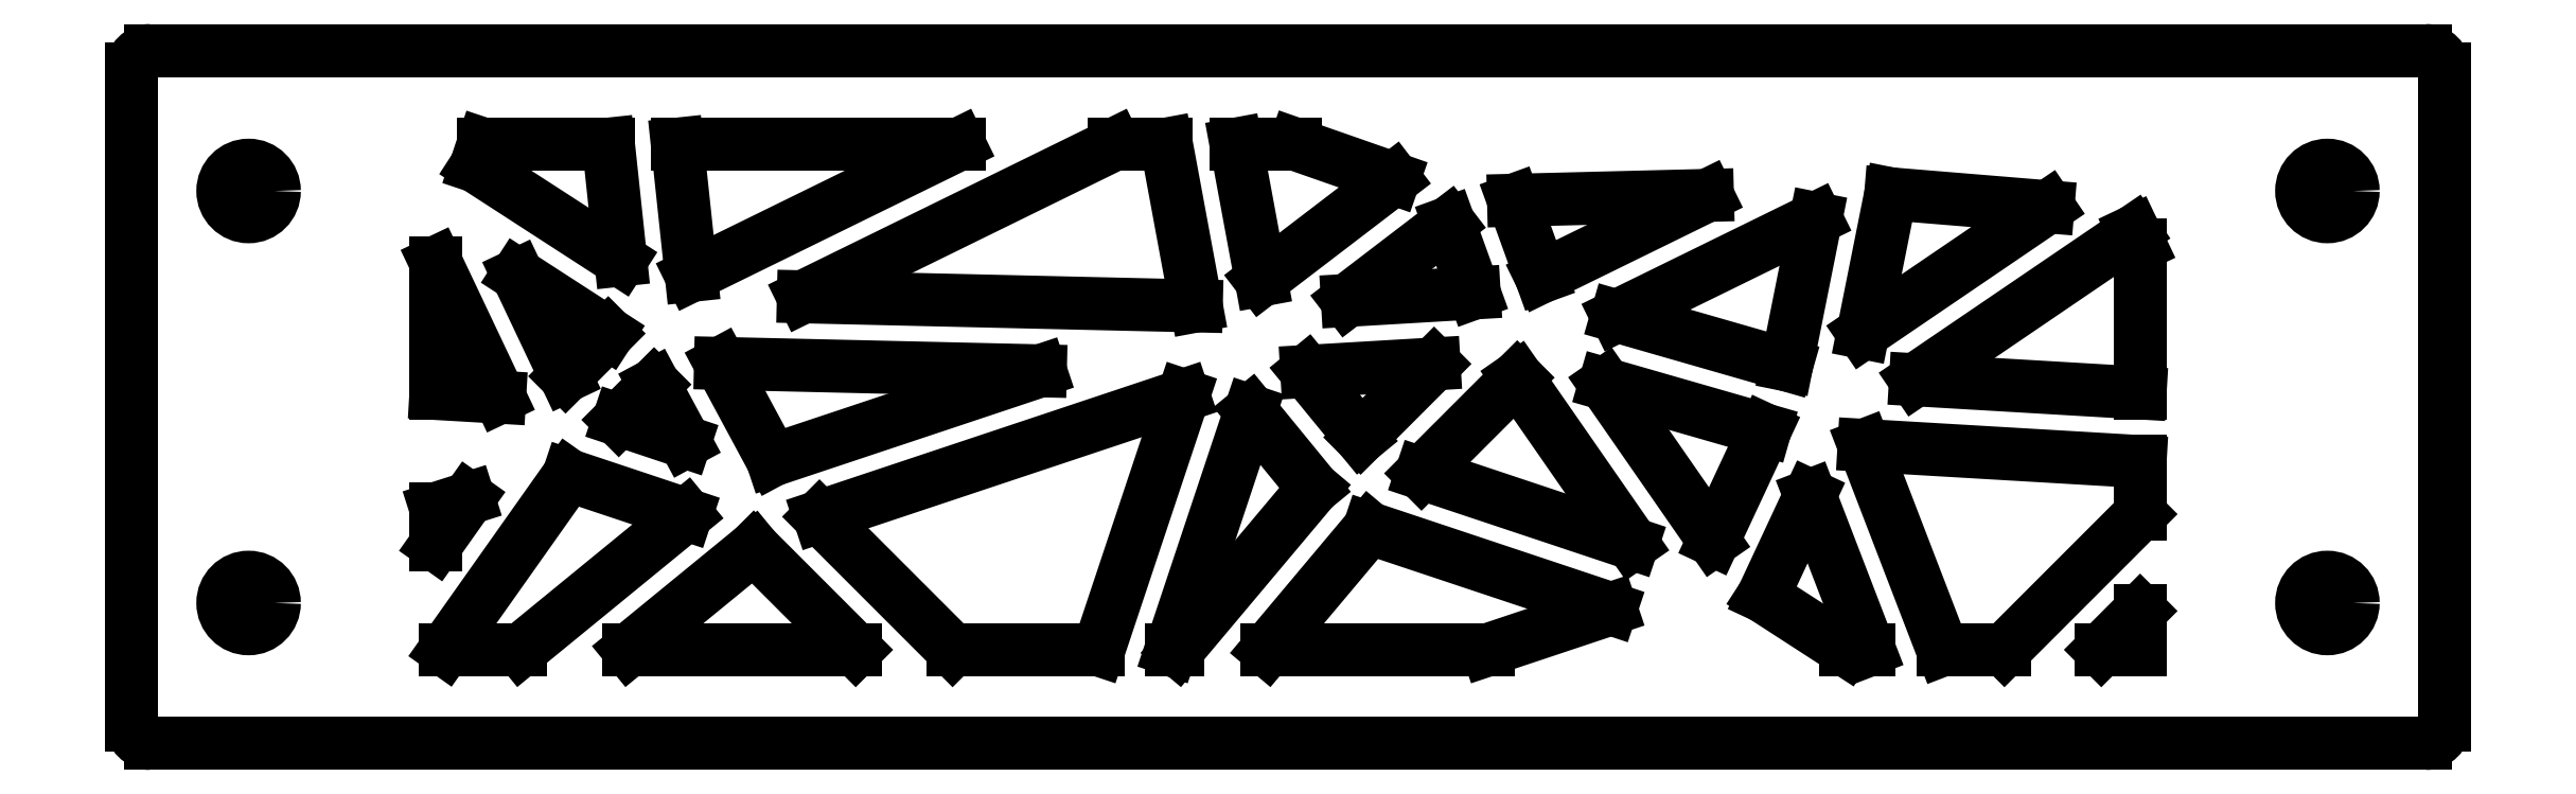
<metadata>
{"format":"dxf","ext":"dxf","renderer":"ezdxf+matplotlib","layout":"modelspace","background":"white","min_lineweight":24,"dpi":150}
</metadata>
<code>
0
SECTION
2
ENTITIES
0
LINE
8
0
10
86.86
20
-27
30
0
11
91
21
-22.86
31
0
0
LINE
8
0
10
91
20
-22.86
30
0
11
91
21
-27
31
0
0
LINE
8
0
10
91
20
-27
30
0
11
86.86
21
-27
31
0
0
LINE
8
0
10
-63.72
20
12.98
30
0
11
-65.22
21
27
31
0
0
LINE
8
0
10
-65.22
20
27
30
0
11
-35.13
21
27
31
0
0
LINE
8
0
10
-35.13
20
27
30
0
11
-63.72
21
12.98
31
0
0
LINE
8
0
10
-2.86
20
12.49
30
0
11
-5.548
21
27
31
0
0
LINE
8
0
10
-5.548
20
27
30
0
11
0.7704
21
27
31
0
0
LINE
8
0
10
0.7704
20
27
30
0
11
11.31
21
23.32
31
0
0
LINE
8
0
10
11.31
20
23.32
30
0
11
-2.86
21
12.49
31
0
0
LINE
8
0
10
-86.73
20
24.64
30
0
11
-85.94
21
27
31
0
0
LINE
8
0
10
-85.94
20
27
30
0
11
-72.57
21
27
31
0
0
LINE
8
0
10
-72.57
20
27
30
0
11
-71.26
21
14.62
31
0
0
LINE
8
0
10
-71.26
20
14.62
30
0
11
-86.73
21
24.64
31
0
0
LINE
8
0
10
-51.76
20
10.7
30
0
11
-18.52
21
27
31
0
0
LINE
8
0
10
-18.52
20
27
30
0
11
-12.99
21
27
31
0
0
LINE
8
0
10
-12.99
20
27
30
0
11
-9.788
21
9.722
31
0
0
LINE
8
0
10
-9.788
20
9.722
30
0
11
-51.76
21
10.7
31
0
0
LINE
8
0
10
61.52
20
-5.168
30
0
11
91
21
-6.902
31
0
0
LINE
8
0
10
91
20
-6.902
30
0
11
91
21
-12.51
31
0
0
LINE
8
0
10
91
20
-12.51
30
0
11
76.51
21
-27
31
0
0
LINE
8
0
10
76.51
20
-27
30
0
11
69.91
21
-27
31
0
0
LINE
8
0
10
69.91
20
-27
30
0
11
61.52
21
-5.168
31
0
0
LINE
8
0
10
90.31
20
17.68
30
0
11
91
21
16.21
31
0
0
LINE
8
0
10
91
20
16.21
30
0
11
91
21
0.4255
31
0
0
LINE
8
0
10
91
20
0.4255
30
0
11
67.01
21
1.837
31
0
0
LINE
8
0
10
67.01
20
1.837
30
0
11
90.31
21
17.68
31
0
0
LINE
8
0
10
-11.15
20
0.1771
30
0
11
-20.21
21
-27
31
0
0
LINE
8
0
10
-20.21
20
-27
30
0
11
-35.82
21
-27
31
0
0
LINE
8
0
10
-35.82
20
-27
30
0
11
-50.04
21
-12.78
31
0
0
LINE
8
0
10
-50.04
20
-12.78
30
0
11
-11.15
21
0.1771
31
0
0
LINE
8
0
10
2.736
20
-9.725
30
0
11
-11.77
21
-27
31
0
0
LINE
8
0
10
-11.77
20
-27
30
0
11
-12.5
21
-27
31
0
0
LINE
8
0
10
-12.5
20
-27
30
0
11
-4
21
-1.492
31
0
0
LINE
8
0
10
-4
20
-1.492
30
0
11
2.736
21
-9.725
31
0
0
LINE
8
0
10
-64.26
20
-12.56
30
0
11
-81.91
21
-27
31
0
0
LINE
8
0
10
-81.91
20
-27
30
0
11
-90
21
-27
31
0
0
LINE
8
0
10
-90
20
-27
30
0
11
-76.82
21
-8.369
31
0
0
LINE
8
0
10
-76.82
20
-8.369
30
0
11
-64.26
21
-12.56
31
0
0
LINE
8
0
10
-57.05
20
-16.11
30
0
11
-46.16
21
-27
31
0
0
LINE
8
0
10
-46.16
20
-27
30
0
11
-70.36
21
-27
31
0
0
LINE
8
0
10
-70.36
20
-27
30
0
11
-57.05
21
-16.11
31
0
0
LINE
8
0
10
55.74
20
-10.53
30
0
11
62.08
21
-27
31
0
0
LINE
8
0
10
62.08
20
-27
30
0
11
59.57
21
-27
31
0
0
LINE
8
0
10
59.57
20
-27
30
0
11
50.72
21
-21.27
31
0
0
LINE
8
0
10
50.72
20
-21.27
30
0
11
55.74
21
-10.53
31
0
0
LINE
8
0
10
34.5
20
-22.61
30
0
11
21.34
21
-27
31
0
0
LINE
8
0
10
21.34
20
-27
30
0
11
-2.221
21
-27
31
0
0
LINE
8
0
10
-2.221
20
-27
30
0
11
8.689
21
-14.01
31
0
0
LINE
8
0
10
8.689
20
-14.01
30
0
11
34.5
21
-22.61
31
0
0
LINE
8
0
10
-84.19
20
-0.02709
30
0
11
-91
21
0.3737
31
0
0
LINE
8
0
10
-91
20
0.3737
30
0
11
-91
21
14.36
31
0
0
LINE
8
0
10
-91
20
14.36
30
0
11
-84.19
21
-0.02709
31
0
0
LINE
8
0
10
-87.51
20
-10.82
30
0
11
-91
21
-15.75
31
0
0
LINE
8
0
10
-91
20
-15.75
30
0
11
-91
21
-11.92
31
0
0
LINE
8
0
10
-91
20
-11.92
30
0
11
-87.51
21
-10.82
31
0
0
CIRCLE
8
0
10
-111
20
-22
30
0
40
2.75
0
CIRCLE
8
0
10
-111
20
22
30
0
40
2.75
0
CIRCLE
8
0
10
111
20
22
30
0
40
2.75
0
CIRCLE
8
0
10
111
20
-22
30
0
40
2.75
0
LINE
8
0
10
121.5
20
37
30
0
11
-121.5
21
37
31
0
0
ARC
8
0
10
-121.5
20
35
30
0
40
2
50
90
51
180
0
LINE
8
0
10
-123.5
20
35
30
0
11
-123.5
21
-35
31
0
0
ARC
8
0
10
-121.5
20
-35
30
0
40
2
50
180
51
270
0
LINE
8
0
10
-121.5
20
-37
30
0
11
121.5
21
-37
31
0
0
ARC
8
0
10
121.5
20
-35
30
0
40
2
50
270
51
0
0
LINE
8
0
10
123.5
20
-35
30
0
11
123.5
21
35
31
0
0
ARC
8
0
10
121.5
20
35
30
0
40
2
50
0
51
90
0
LINE
8
0
10
24.48
20
2.065
30
0
11
36.79
21
-15.67
31
0
0
LINE
8
0
10
36.79
20
-15.67
30
0
11
14.26
21
-8.157
31
0
0
LINE
8
0
10
14.26
20
-8.157
30
0
11
24.48
21
2.065
31
0
0
LINE
8
0
10
15.6
20
3.53
30
0
11
7.759
21
-4.312
31
0
0
LINE
8
0
10
7.759
20
-4.312
30
0
11
1.997
21
2.73
31
0
0
LINE
8
0
10
1.997
20
2.73
30
0
11
15.6
21
3.53
31
0
0
LINE
8
0
10
50.94
20
-3.516
30
0
11
45.44
21
-15.3
31
0
0
LINE
8
0
10
45.44
20
-15.3
30
0
11
33.85
21
1.394
31
0
0
LINE
8
0
10
33.85
20
1.394
30
0
11
50.94
21
-3.516
31
0
0
LINE
8
0
10
56.38
20
19.06
30
0
11
53.26
21
3.429
31
0
0
LINE
8
0
10
53.26
20
3.429
30
0
11
35.12
21
8.64
31
0
0
LINE
8
0
10
35.12
20
8.64
30
0
11
56.38
21
19.06
31
0
0
LINE
8
0
10
19.88
20
11.11
30
0
11
6.342
21
10.31
31
0
0
LINE
8
0
10
6.342
20
10.31
30
0
11
17.17
21
18.6
31
0
0
LINE
8
0
10
17.17
20
18.6
30
0
11
19.88
21
11.11
31
0
0
LINE
8
0
10
44.79
20
21.53
30
0
11
27.04
21
12.83
31
0
0
LINE
8
0
10
27.04
20
12.83
30
0
11
24.08
21
21.01
31
0
0
LINE
8
0
10
24.08
20
21.01
30
0
11
44.79
21
21.53
31
0
0
LINE
8
0
10
81.17
20
20.31
30
0
11
61.41
21
6.872
31
0
0
LINE
8
0
10
61.41
20
6.872
30
0
11
64.37
21
21.69
31
0
0
LINE
8
0
10
64.37
20
21.69
30
0
11
81.17
21
20.31
31
0
0
LINE
8
0
10
-67.7
20
1.327
30
0
11
-64.4
21
-4.798
31
0
0
LINE
8
0
10
-64.4
20
-4.798
30
0
11
-71.47
21
-2.442
31
0
0
LINE
8
0
10
-71.47
20
-2.442
30
0
11
-67.7
21
1.327
31
0
0
LINE
8
0
10
-26.44
20
2.792
30
0
11
-55.04
21
-6.742
31
0
0
LINE
8
0
10
-55.04
20
-6.742
30
0
11
-60.61
21
3.586
31
0
0
LINE
8
0
10
-60.61
20
3.586
30
0
11
-26.44
21
2.792
31
0
0
LINE
8
0
10
-72.59
20
6.776
30
0
11
-77.15
21
2.215
31
0
0
LINE
8
0
10
-77.15
20
2.215
30
0
11
-82.29
21
13.05
31
0
0
LINE
8
0
10
-82.29
20
13.05
30
0
11
-72.59
21
6.776
31
0
0
ENDSEC
0
EOF

</code>
